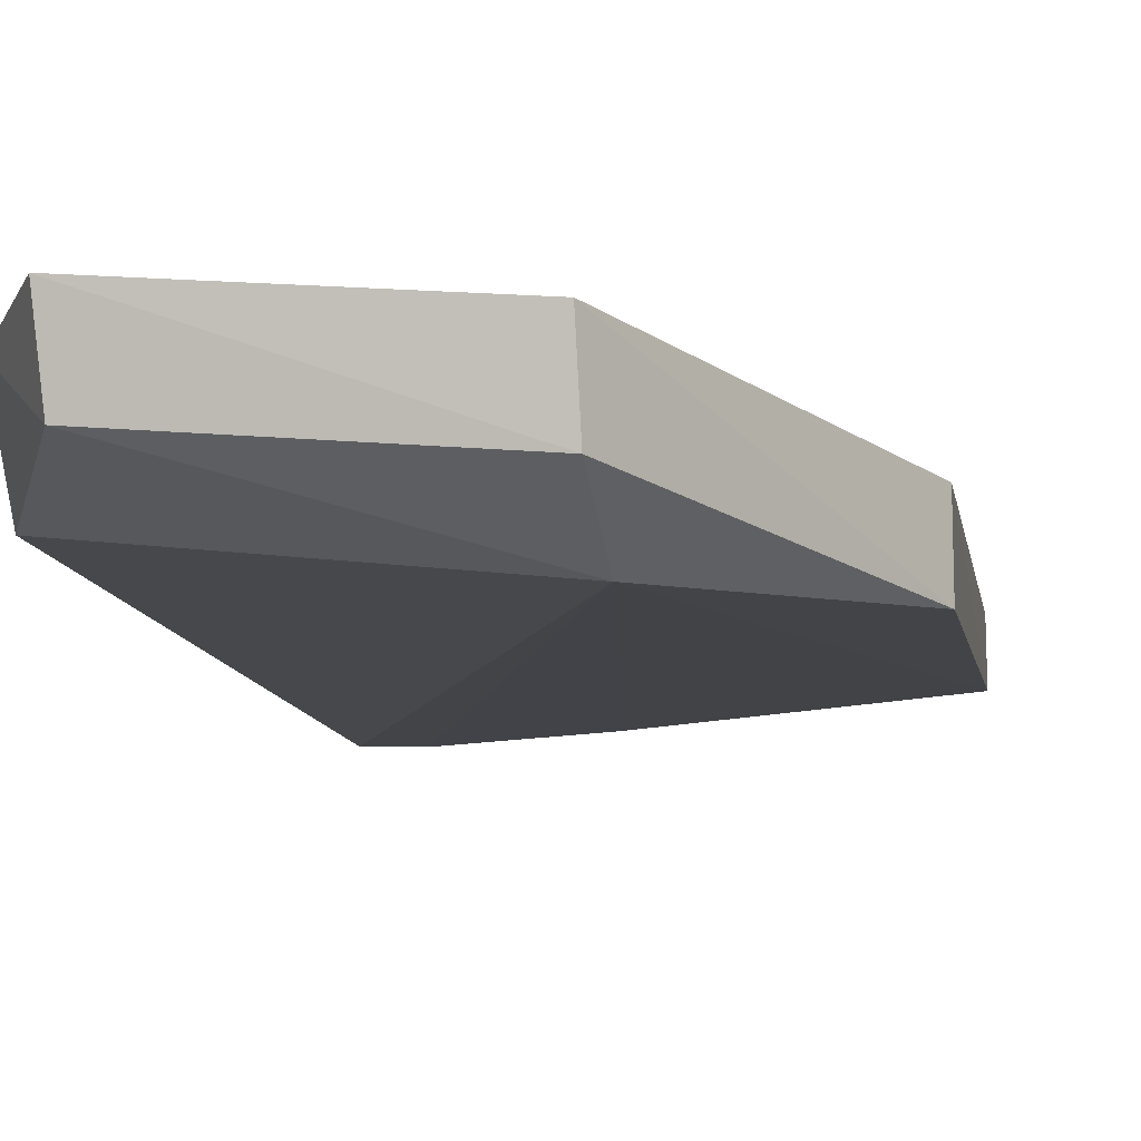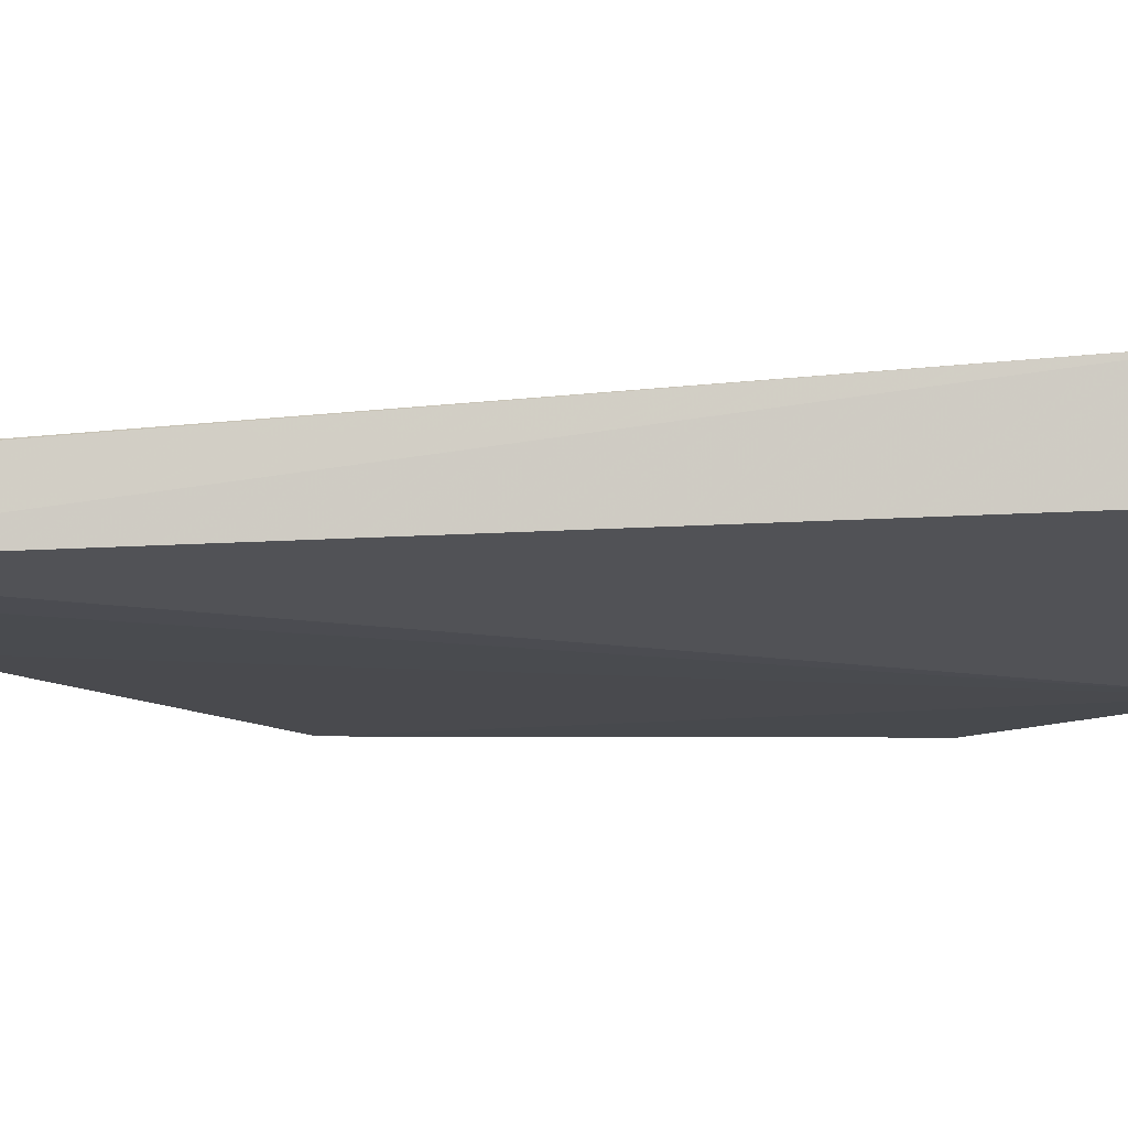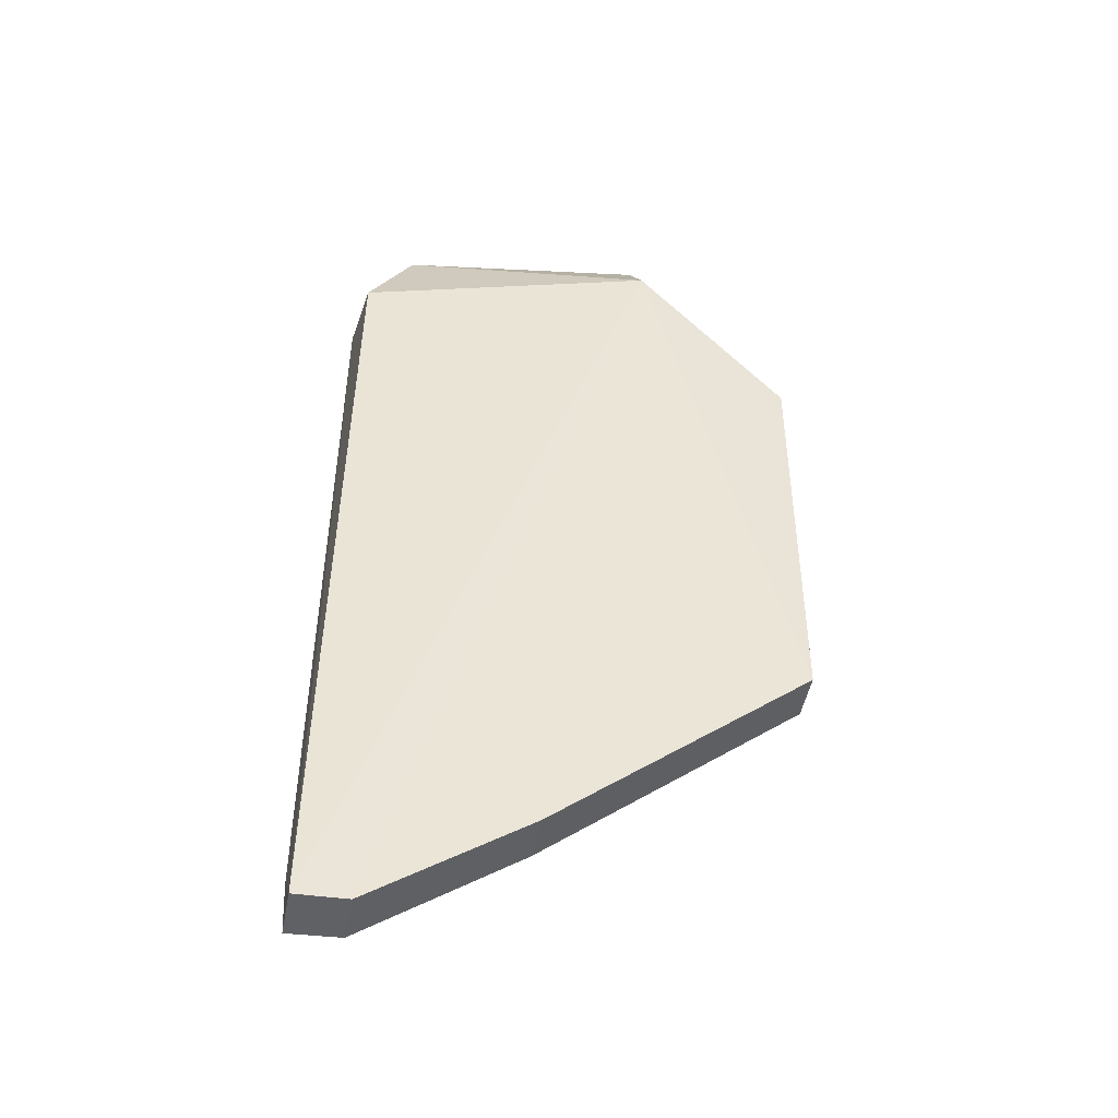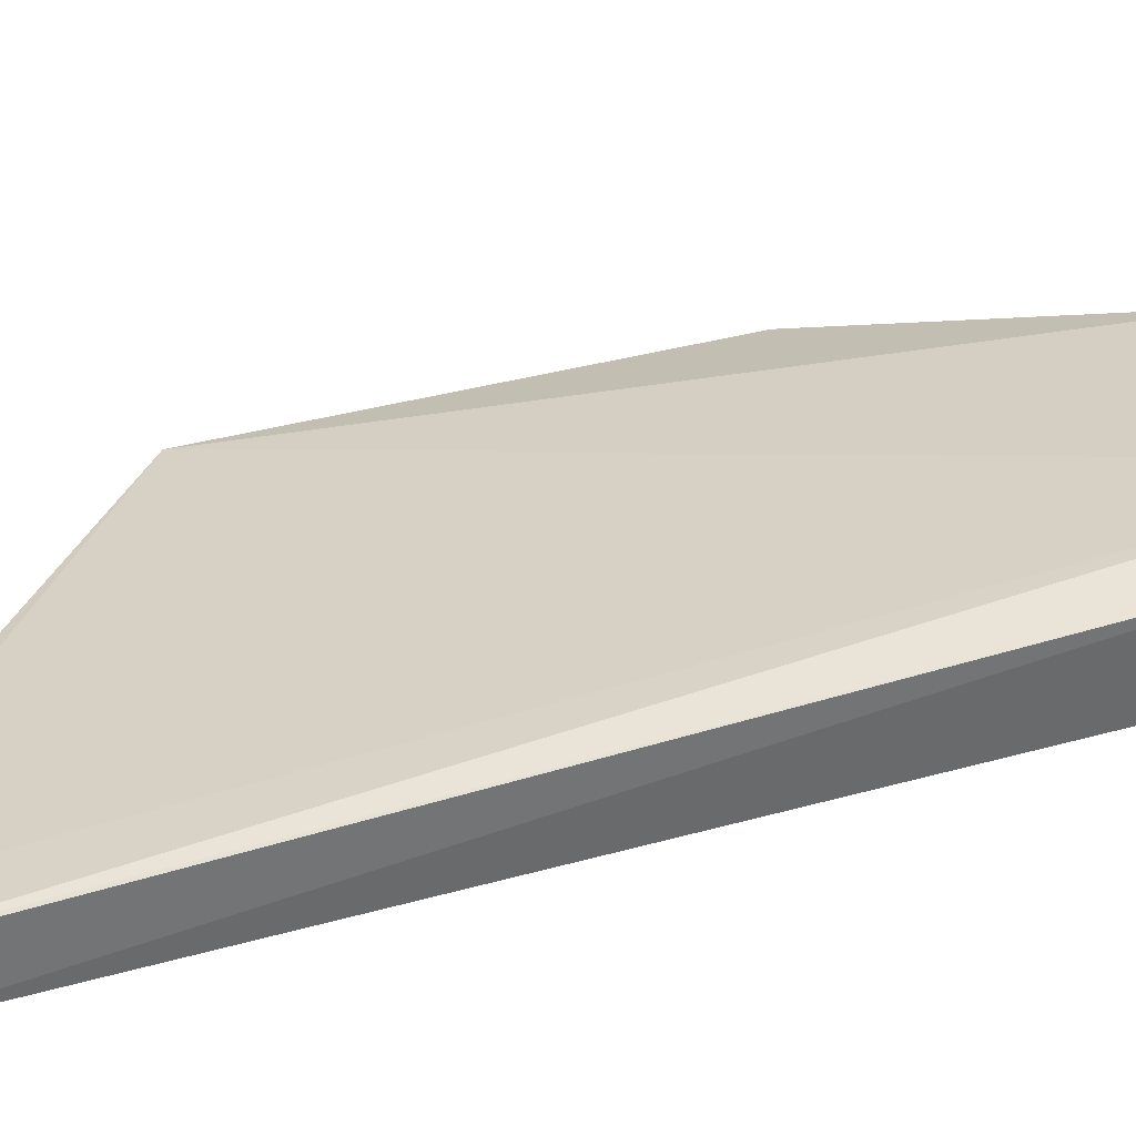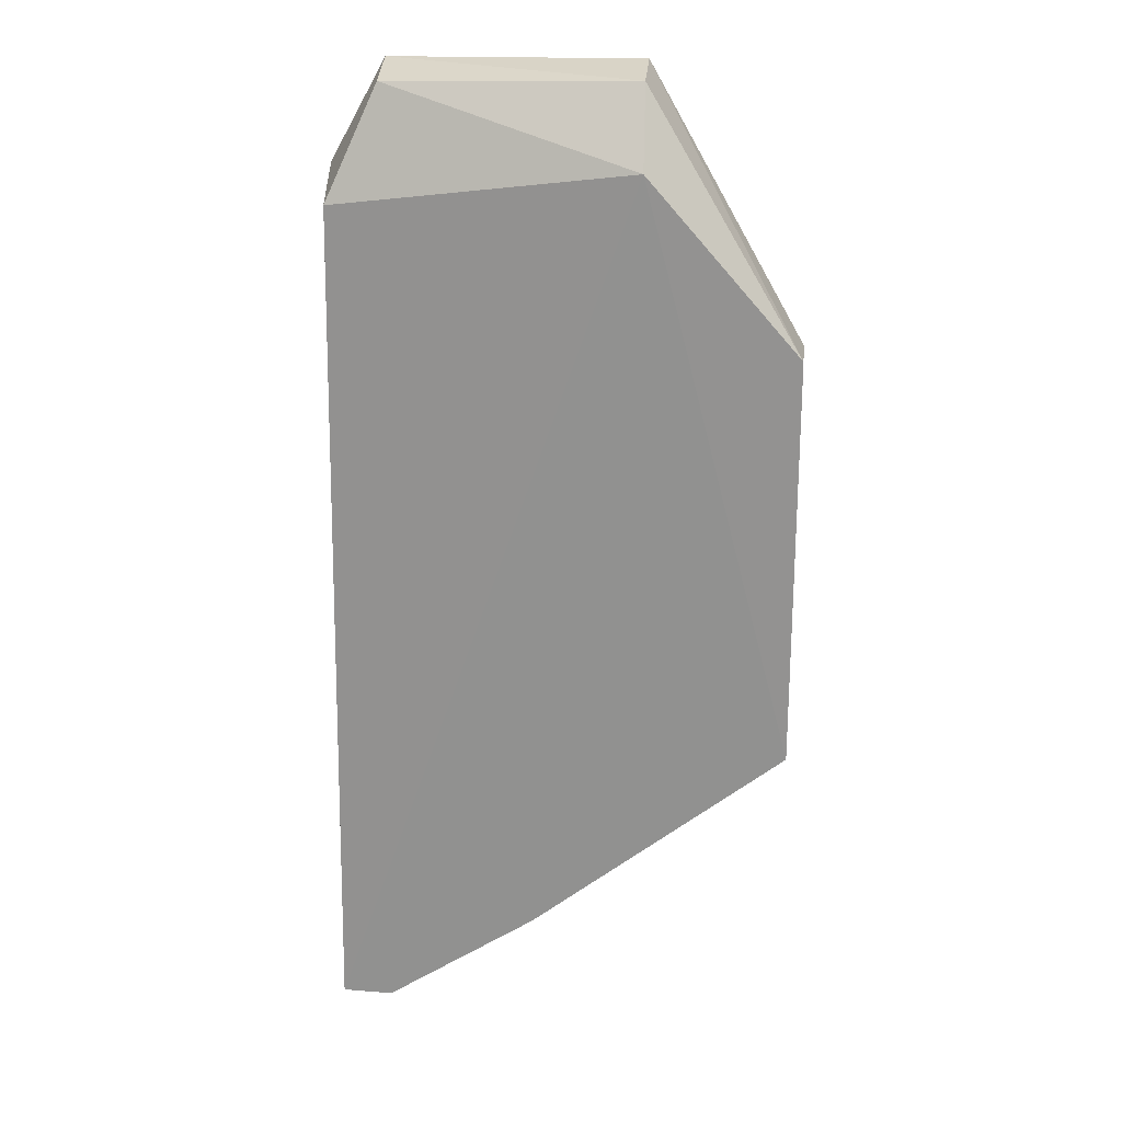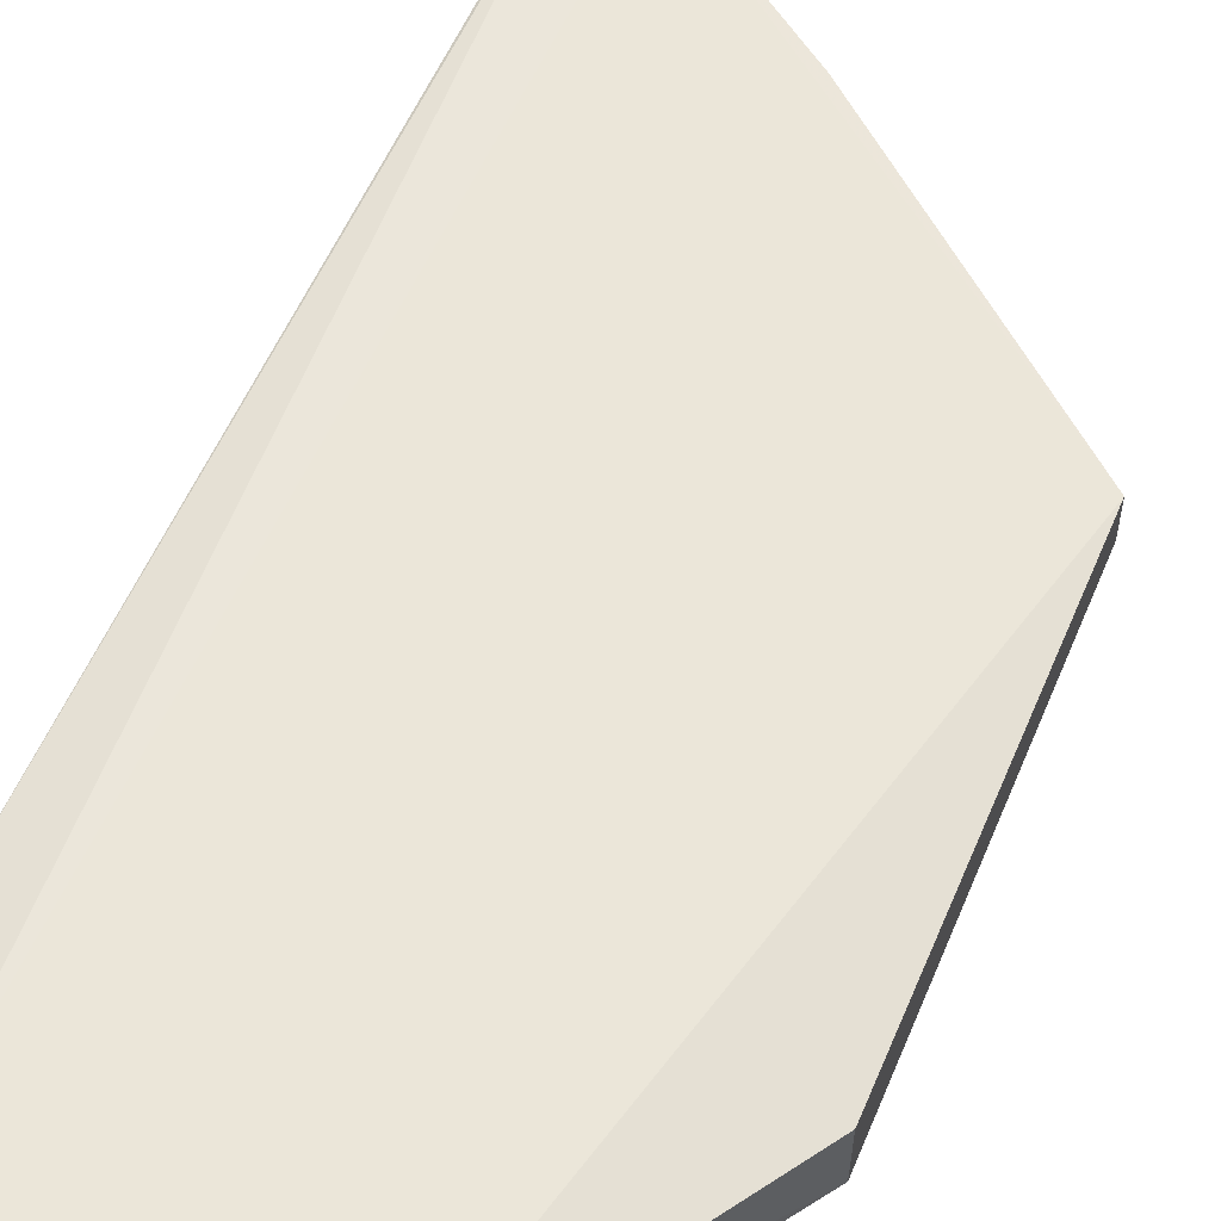
<metadata>
{"format":"obj","ext":"obj","renderer":"f3d","projection":"perspective","resolution":1024,"background":"white","views":[{"elev":-8.8,"azim":-171.2,"up":"+Z"},{"elev":-14.2,"azim":94.9,"up":"+Z"},{"elev":-47.2,"azim":170.4,"up":"+Y"},{"elev":30.6,"azim":69.2,"up":"+Z"},{"elev":21.7,"azim":-173.1,"up":"+Y"},{"elev":60.4,"azim":-156.9,"up":"+Z"}]}
</metadata>
<code>
v 0.03525 0.09778 0.01535
v 0.03952 0.01899 0.0102
v 0.0387 0.08779 0.007131
v 0.01417 0.09132 0.004164
v 0.0021 0.04396 0.009362
v 0.03944 0.01898 0.00587
v 0.03481 0.09677 0.009743
v 0.03956 0.08978 0.01405
v 0.03537 0.019 0.01001
v 0.01462 0.09822 0.01357
v 0.002046 0.04393 0.005461
v 0.03972 0.02323 0.0103
v 0.01444 0.09742 0.00794
v 0.02284 0.02729 0.005607
v 0.002037 0.07743 0.004814
v 0.03528 0.01898 0.005786
v 0.02291 0.02732 0.00963
v 0.002092 0.07723 0.01014
f 6 4 3
f 7 3 4
f 8 1 2
f 8 7 1
f 8 3 7
f 8 6 3
f 9 2 1
f 9 1 5
f 10 5 1
f 12 8 2
f 12 2 6
f 12 6 8
f 13 7 4
f 13 10 1
f 13 1 7
f 14 11 4
f 14 5 11
f 15 10 13
f 15 13 4
f 15 4 11
f 16 14 4
f 16 4 6
f 16 9 14
f 16 6 2
f 16 2 9
f 17 14 9
f 17 9 5
f 17 5 14
f 18 15 11
f 18 11 5
f 18 5 10
f 18 10 15

</code>
